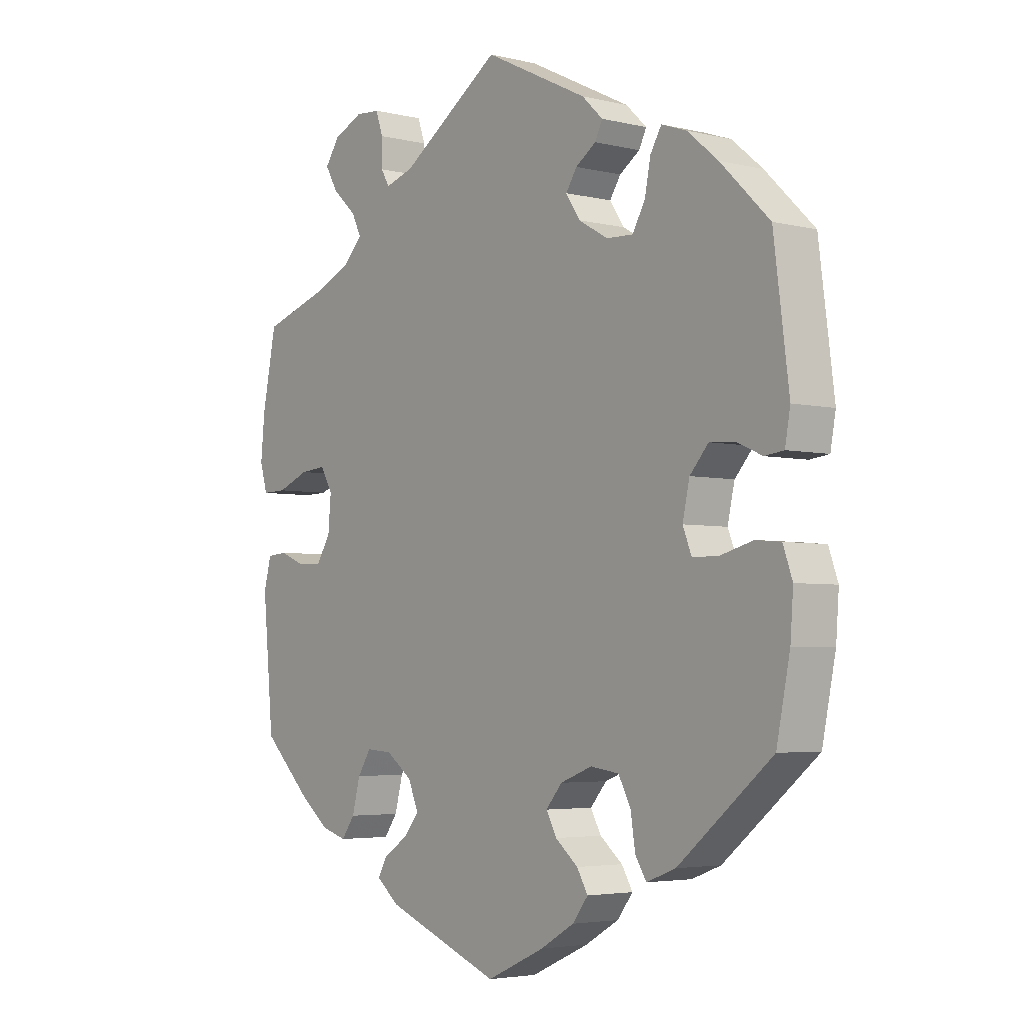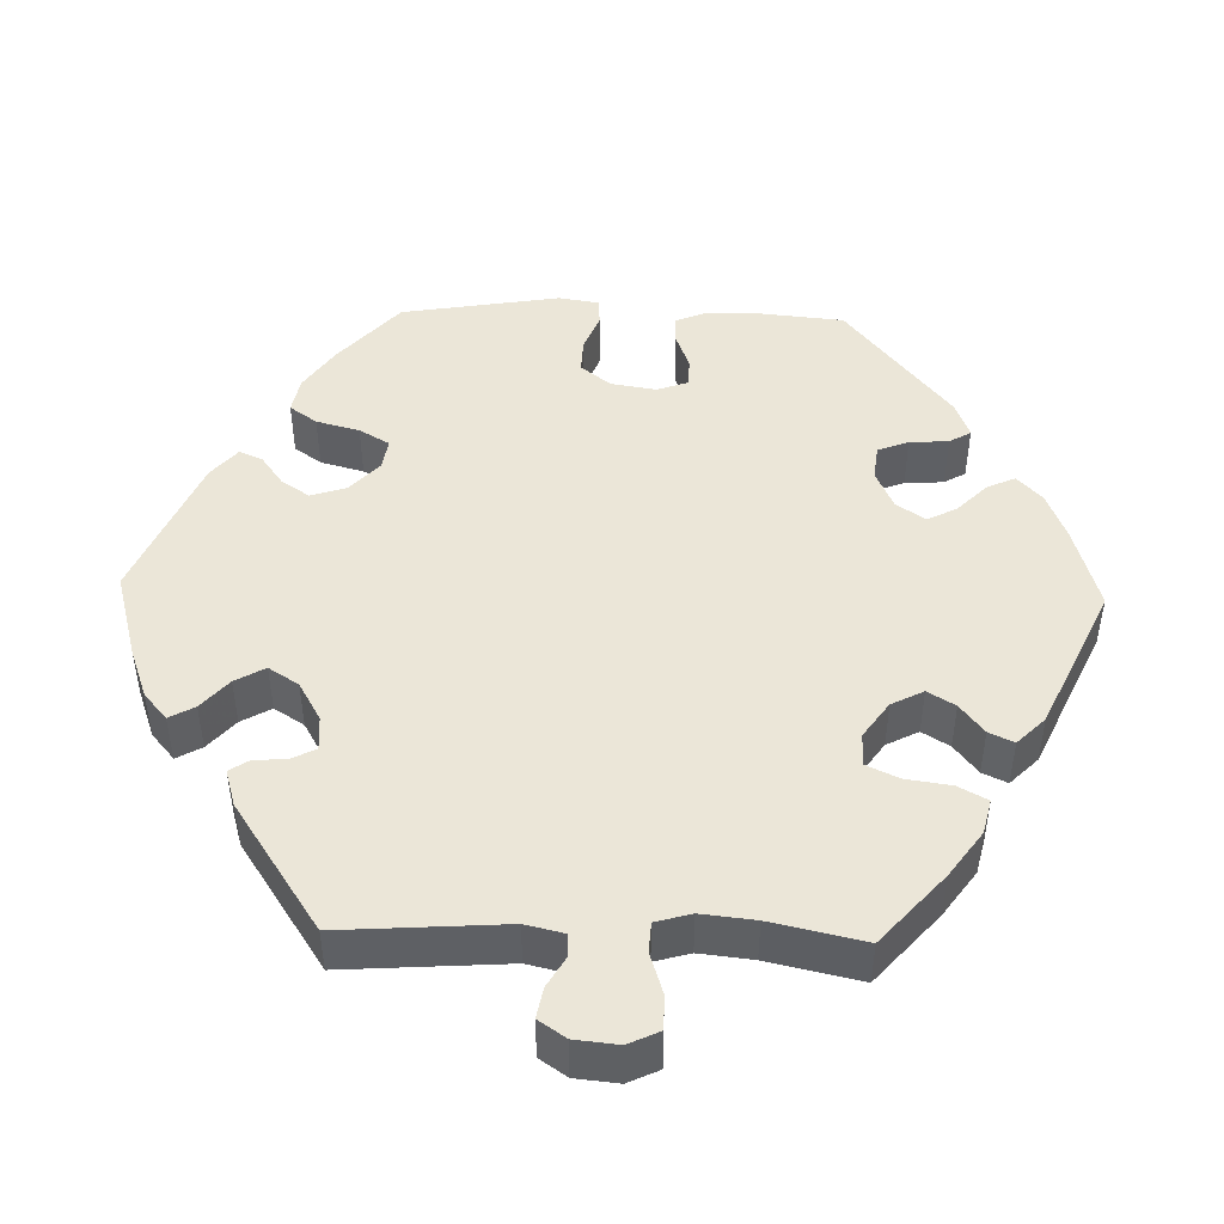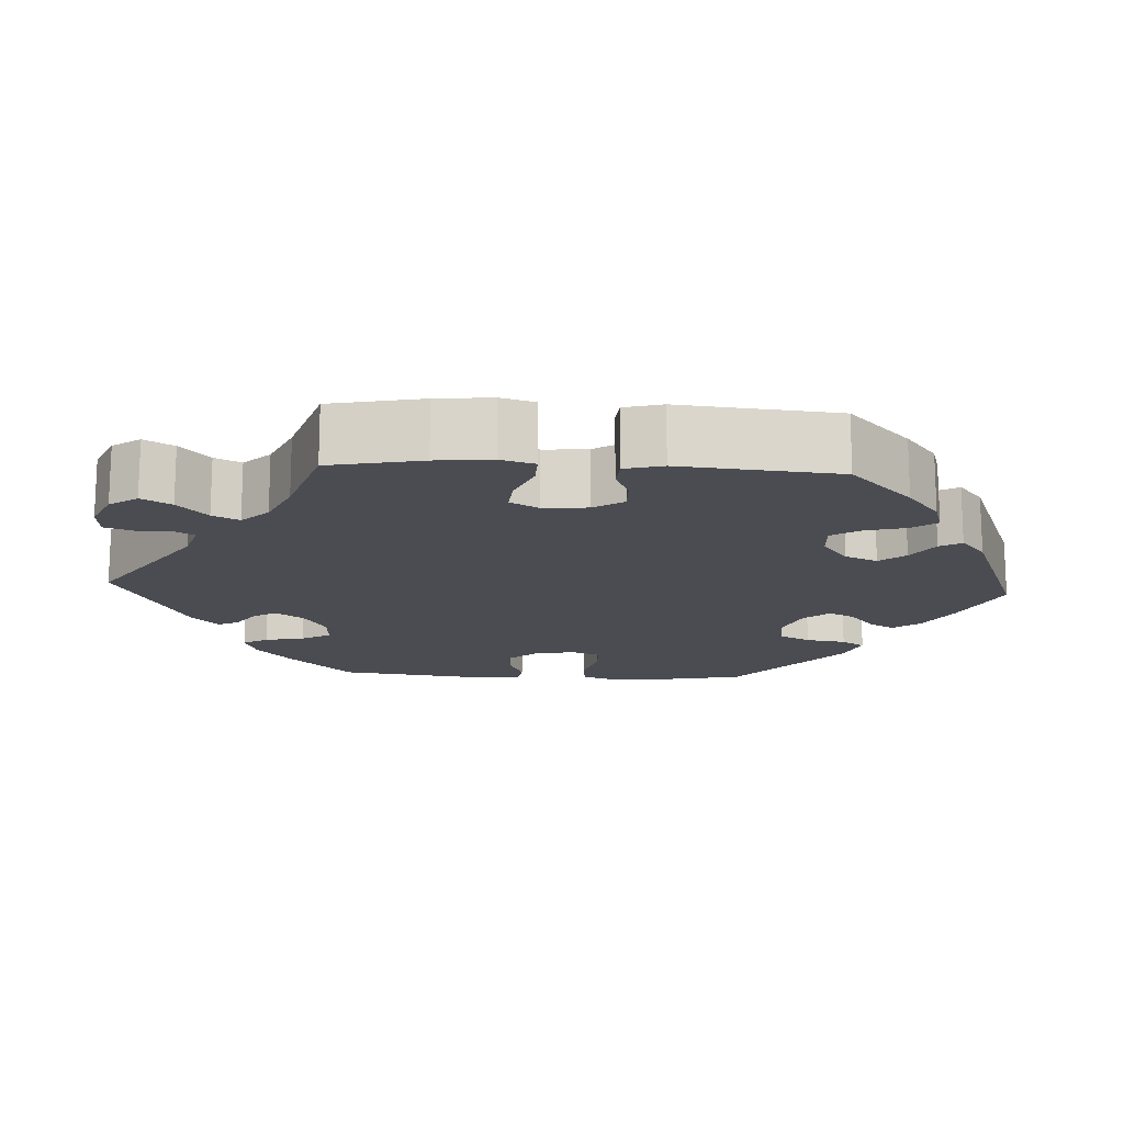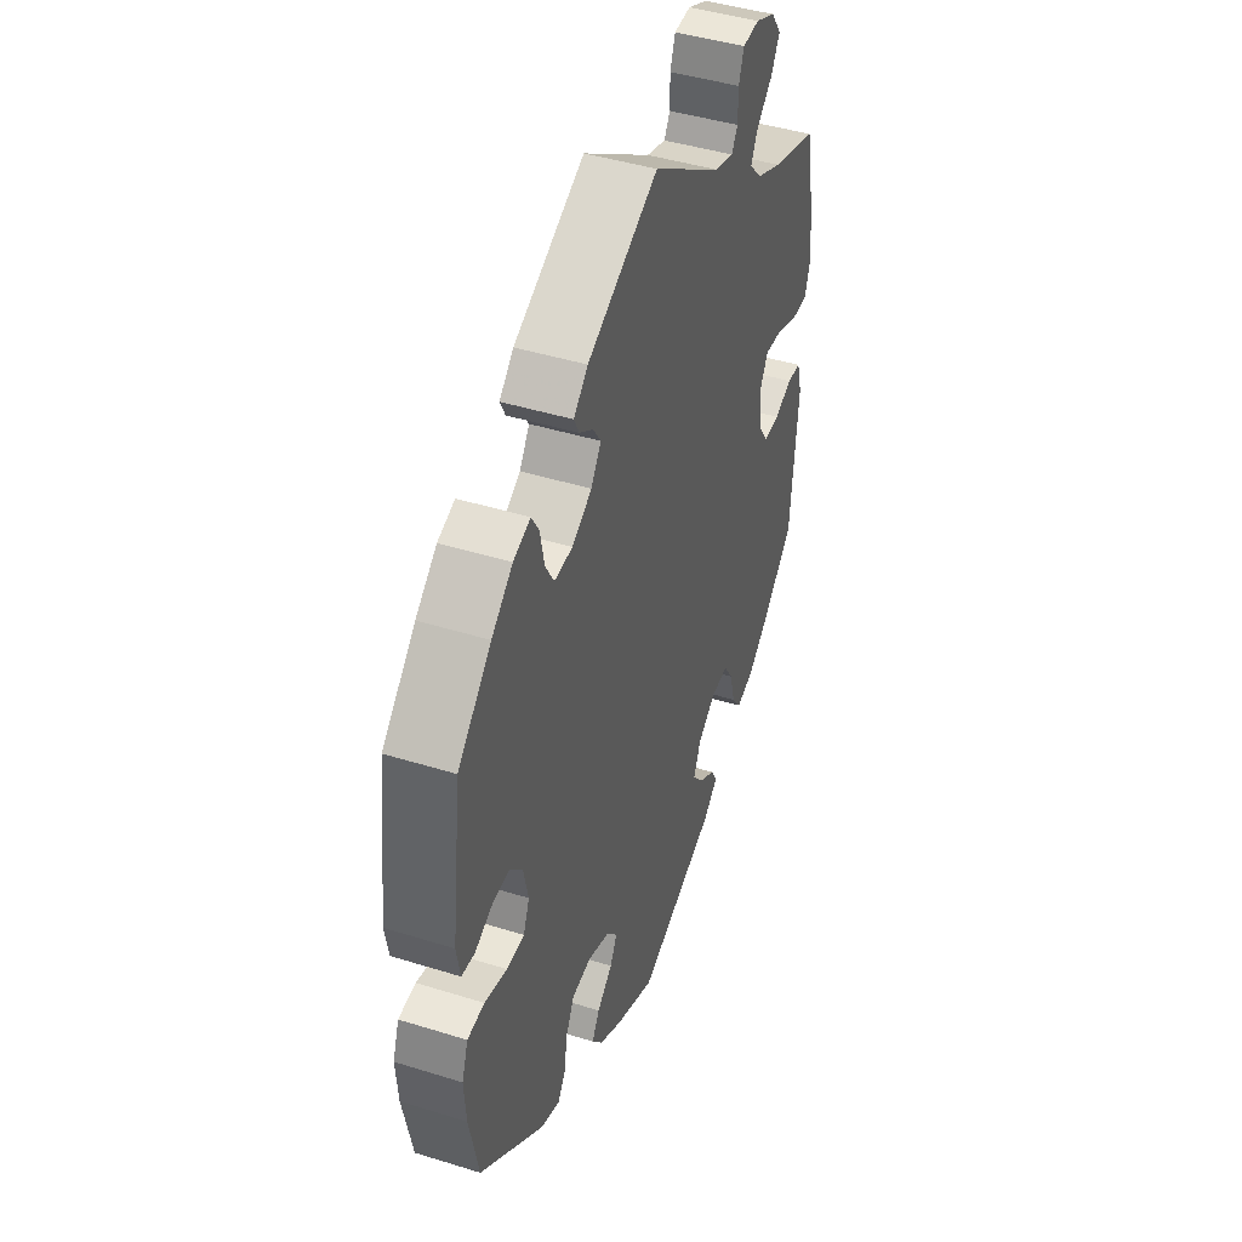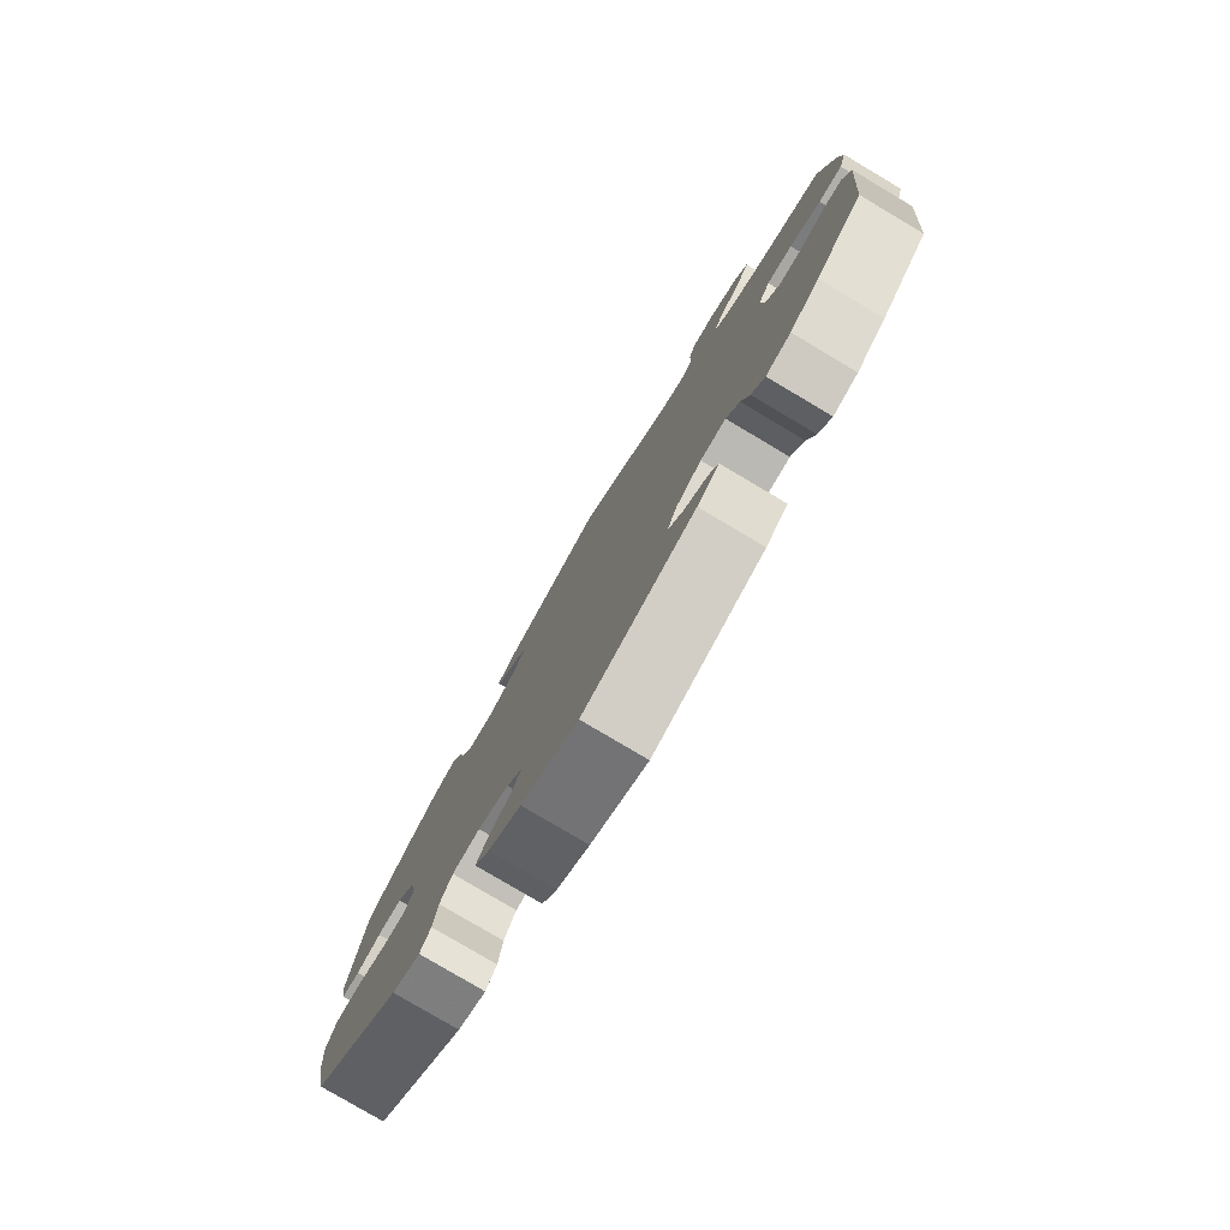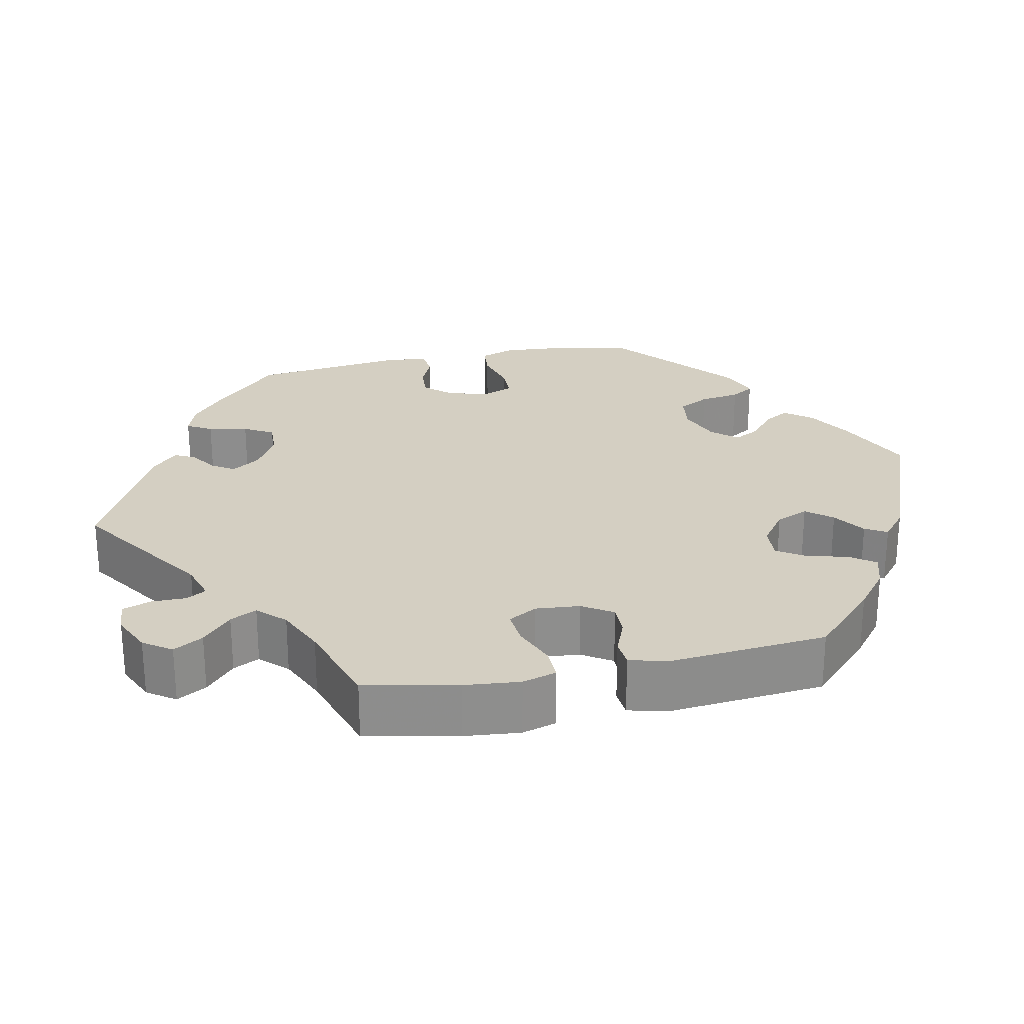
<metadata>
{"format":"obj","ext":"obj","renderer":"f3d","projection":"perspective","resolution":1024,"background":"white","views":[{"elev":-4.0,"azim":-128.4,"up":"+Z"},{"elev":46.4,"azim":31.6,"up":"+Y"},{"elev":-15.5,"azim":86.9,"up":"+Y"},{"elev":44.2,"azim":-70.0,"up":"+Z"},{"elev":-79.5,"azim":59.3,"up":"+Z"},{"elev":25.5,"azim":78.2,"up":"+Y"}]}
</metadata>
<code>
v -0.417 0.07 0.371
v -0.364 0.07 0.415
v -0.321 0.07 0.43
v -0.302 0.07 0.398
v -0.292 0.07 0.347
v -0.27 0.07 0.309
v -0.224 0.07 0.311
v -0.174 0.07 0.34
v -0.149 0.07 0.377
v -0.168 0.07 0.406
v -0.203 0.07 0.43
v -0.216 0.07 0.456
v -0.18 0.07 0.49
v -0.001 0.07 0.578
v 0.173 0.07 0.461
v 0.222 0.07 0.446
v 0.237 0.07 0.471
v 0.237 0.07 0.516
v 0.25 0.07 0.553
v 0.292 0.07 0.556
v 0.343 0.07 0.533
v 0.368 0.07 0.497
v 0.346 0.07 0.459
v 0.305 0.07 0.422
v 0.288 0.07 0.388
v 0.321 0.07 0.354
v 0.384 0.07 0.326
v 0.5 0.07 0.289
v 0.524 0.07 0.17
v 0.531 0.07 0.098
v 0.518 0.07 0.054
v 0.476 0.07 0.055
v 0.421 0.07 0.077
v 0.376 0.07 0.081
v 0.355 0.07 0.044
v 0.36 0.07 -0.013
v 0.385 0.07 -0.052
v 0.426 0.07 -0.051
v 0.471 0.07 -0.033
v 0.506 0.07 -0.036
v 0.519 0.07 -0.085
v 0.5 0.07 -0.289
v 0.417 0.07 -0.369
v 0.365 0.07 -0.41
v 0.321 0.07 -0.423
v 0.298 0.07 -0.391
v 0.284 0.07 -0.338
v 0.261 0.07 -0.302
v 0.216 0.07 -0.305
v 0.171 0.07 -0.338
v 0.153 0.07 -0.38
v 0.18 0.07 -0.413
v 0.222 0.07 -0.441
v 0.238 0.07 -0.469
v 0.199 0.07 -0.501
v 0 0.07 -0.578
v -0.101 0.07 -0.532
v -0.159 0.07 -0.498
v -0.186 0.07 -0.463
v -0.167 0.07 -0.431
v -0.128 0.07 -0.399
v -0.11 0.07 -0.366
v -0.138 0.07 -0.333
v -0.193 0.07 -0.312
v -0.242 0.07 -0.319
v -0.263 0.07 -0.359
v -0.271 0.07 -0.411
v -0.29 0.07 -0.441
v -0.34 0.07 -0.422
v -0.501 0.07 -0.289
v -0.524 0.07 -0.175
v -0.529 0.07 -0.107
v -0.513 0.07 -0.062
v -0.47 0.07 -0.058
v -0.414 0.07 -0.073
v -0.369 0.07 -0.073
v -0.354 0.07 -0.035
v -0.366 0.07 0.019
v -0.398 0.07 0.055
v -0.442 0.07 0.052
v -0.485 0.07 0.033
v -0.518 0.07 0.037
v -0.527 0.07 0.087
v -0.501 0.07 0.289
v -0.417 0 0.371
v -0.364 0 0.415
v -0.321 0 0.43
v -0.302 0 0.398
v -0.292 0 0.347
v -0.27 0 0.309
v -0.224 0 0.311
v -0.174 0 0.34
v -0.149 0 0.377
v -0.168 0 0.406
v -0.203 0 0.43
v -0.216 0 0.456
v -0.18 0 0.49
v -0.001 0 0.578
v 0.173 0 0.461
v 0.222 0 0.446
v 0.237 0 0.471
v 0.237 0 0.516
v 0.25 0 0.553
v 0.292 0 0.556
v 0.343 0 0.533
v 0.368 0 0.497
v 0.346 0 0.459
v 0.305 0 0.422
v 0.288 0 0.388
v 0.321 0 0.354
v 0.384 0 0.326
v 0.5 0 0.289
v 0.524 0 0.17
v 0.531 0 0.098
v 0.518 0 0.054
v 0.476 0 0.055
v 0.421 0 0.077
v 0.376 0 0.081
v 0.355 0 0.044
v 0.36 0 -0.013
v 0.385 0 -0.052
v 0.426 0 -0.051
v 0.471 0 -0.033
v 0.506 0 -0.036
v 0.519 0 -0.085
v 0.5 0 -0.289
v 0.417 0 -0.369
v 0.365 0 -0.41
v 0.321 0 -0.423
v 0.298 0 -0.391
v 0.284 0 -0.338
v 0.261 0 -0.302
v 0.216 0 -0.305
v 0.171 0 -0.338
v 0.153 0 -0.38
v 0.18 0 -0.413
v 0.222 0 -0.441
v 0.238 0 -0.469
v 0.199 0 -0.501
v 0 0 -0.578
v -0.101 0 -0.532
v -0.159 0 -0.498
v -0.186 0 -0.463
v -0.167 0 -0.431
v -0.128 0 -0.399
v -0.11 0 -0.366
v -0.138 0 -0.333
v -0.193 0 -0.312
v -0.242 0 -0.319
v -0.263 0 -0.359
v -0.271 0 -0.411
v -0.29 0 -0.441
v -0.34 0 -0.422
v -0.501 0 -0.289
v -0.524 0 -0.175
v -0.529 0 -0.107
v -0.513 0 -0.062
v -0.47 0 -0.058
v -0.414 0 -0.073
v -0.369 0 -0.073
v -0.354 0 -0.035
v -0.366 0 0.019
v -0.398 0 0.055
v -0.442 0 0.052
v -0.485 0 0.033
v -0.518 0 0.037
v -0.527 0 0.087
v -0.501 0 0.289
f 80 81 82 83
f 79 80 83 84
f 78 79 84 1
f 72 73 74 75
f 72 75 76
f 71 72 76
f 70 71 76
f 69 70 76
f 66 67 68 69
f 65 66 69 76
f 64 65 76 77
f 58 59 60 61
f 58 61 62
f 57 58 62
f 56 57 62
f 55 56 62
f 52 53 54 55
f 51 52 55 62
f 50 51 62 63
f 44 45 46 47
f 44 47 48
f 43 44 48
f 42 43 48
f 41 42 48
f 38 39 40 41
f 37 38 41 48
f 36 37 48 49
f 30 31 32 33
f 30 33 34
f 27 28 29 30
f 26 27 30 34
f 25 26 34 35
f 21 22 23 24
f 21 24 25
f 20 21 25
f 17 18 19 20
f 16 17 20 25
f 15 16 25 35
f 10 11 12 13
f 9 10 13 14
f 8 9 14 15
f 2 3 4 5
f 2 5 6
f 1 2 6
f 78 1 6
f 77 78 6 7
f 50 63 64 77
f 36 49 50 77
f 15 35 36 77
f 7 8 15 77
f 167 166 165 164
f 168 167 164 163
f 85 168 163 162
f 159 158 157 156
f 160 159 156
f 160 156 155
f 160 155 154
f 160 154 153
f 153 152 151 150
f 160 153 150 149
f 161 160 149 148
f 145 144 143 142
f 146 145 142
f 146 142 141
f 146 141 140
f 146 140 139
f 139 138 137 136
f 146 139 136 135
f 147 146 135 134
f 131 130 129 128
f 132 131 128
f 132 128 127
f 132 127 126
f 132 126 125
f 125 124 123 122
f 132 125 122 121
f 133 132 121 120
f 117 116 115 114
f 118 117 114
f 114 113 112 111
f 118 114 111 110
f 119 118 110 109
f 108 107 106 105
f 109 108 105
f 109 105 104
f 104 103 102 101
f 109 104 101 100
f 119 109 100 99
f 97 96 95 94
f 98 97 94 93
f 99 98 93 92
f 89 88 87 86
f 90 89 86
f 90 86 85
f 90 85 162
f 91 90 162 161
f 161 148 147 134
f 161 134 133 120
f 161 120 119 99
f 161 99 92 91
f 1 85 86 2
f 2 86 87 3
f 3 87 88 4
f 4 88 89 5
f 5 89 90 6
f 6 90 91 7
f 7 91 92 8
f 8 92 93 9
f 9 93 94 10
f 10 94 95 11
f 11 95 96 12
f 12 96 97 13
f 13 97 98 14
f 14 98 99 15
f 15 99 100 16
f 16 100 101 17
f 17 101 102 18
f 18 102 103 19
f 19 103 104 20
f 20 104 105 21
f 21 105 106 22
f 22 106 107 23
f 23 107 108 24
f 24 108 109 25
f 25 109 110 26
f 26 110 111 27
f 27 111 112 28
f 28 112 113 29
f 29 113 114 30
f 30 114 115 31
f 31 115 116 32
f 32 116 117 33
f 33 117 118 34
f 34 118 119 35
f 35 119 120 36
f 36 120 121 37
f 37 121 122 38
f 38 122 123 39
f 39 123 124 40
f 40 124 125 41
f 41 125 126 42
f 42 126 127 43
f 43 127 128 44
f 44 128 129 45
f 45 129 130 46
f 46 130 131 47
f 47 131 132 48
f 48 132 133 49
f 49 133 134 50
f 50 134 135 51
f 51 135 136 52
f 52 136 137 53
f 53 137 138 54
f 54 138 139 55
f 55 139 140 56
f 56 140 141 57
f 57 141 142 58
f 58 142 143 59
f 59 143 144 60
f 60 144 145 61
f 61 145 146 62
f 62 146 147 63
f 63 147 148 64
f 64 148 149 65
f 65 149 150 66
f 66 150 151 67
f 67 151 152 68
f 68 152 153 69
f 69 153 154 70
f 70 154 155 71
f 71 155 156 72
f 72 156 157 73
f 73 157 158 74
f 74 158 159 75
f 75 159 160 76
f 76 160 161 77
f 77 161 162 78
f 78 162 163 79
f 79 163 164 80
f 80 164 165 81
f 81 165 166 82
f 82 166 167 83
f 83 167 168 84
f 84 168 85 1

</code>
